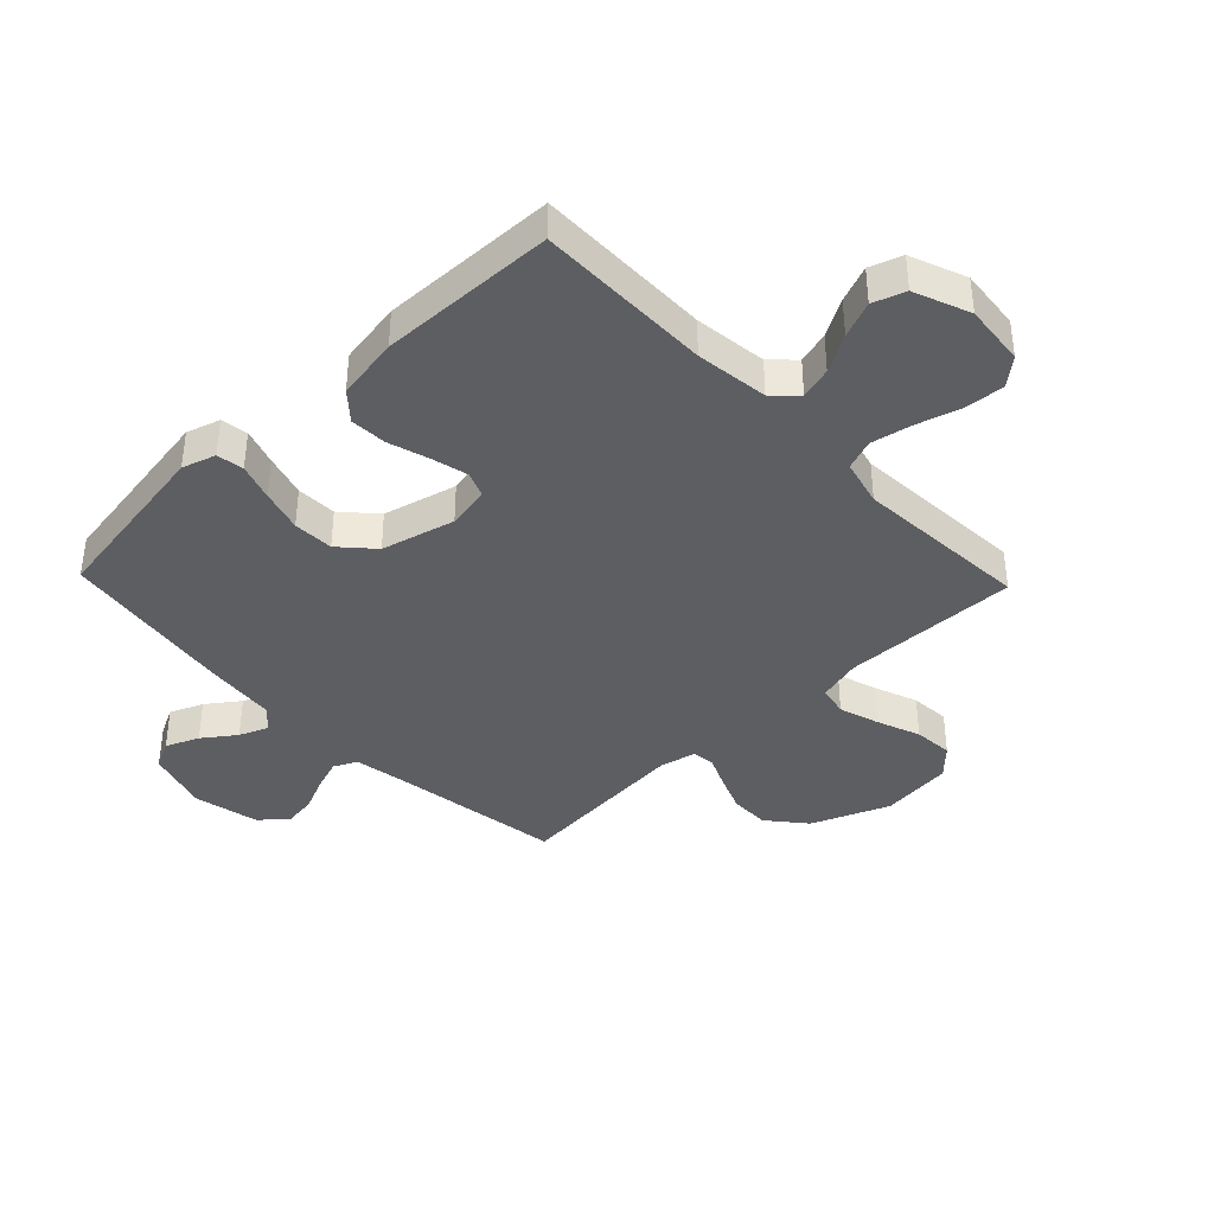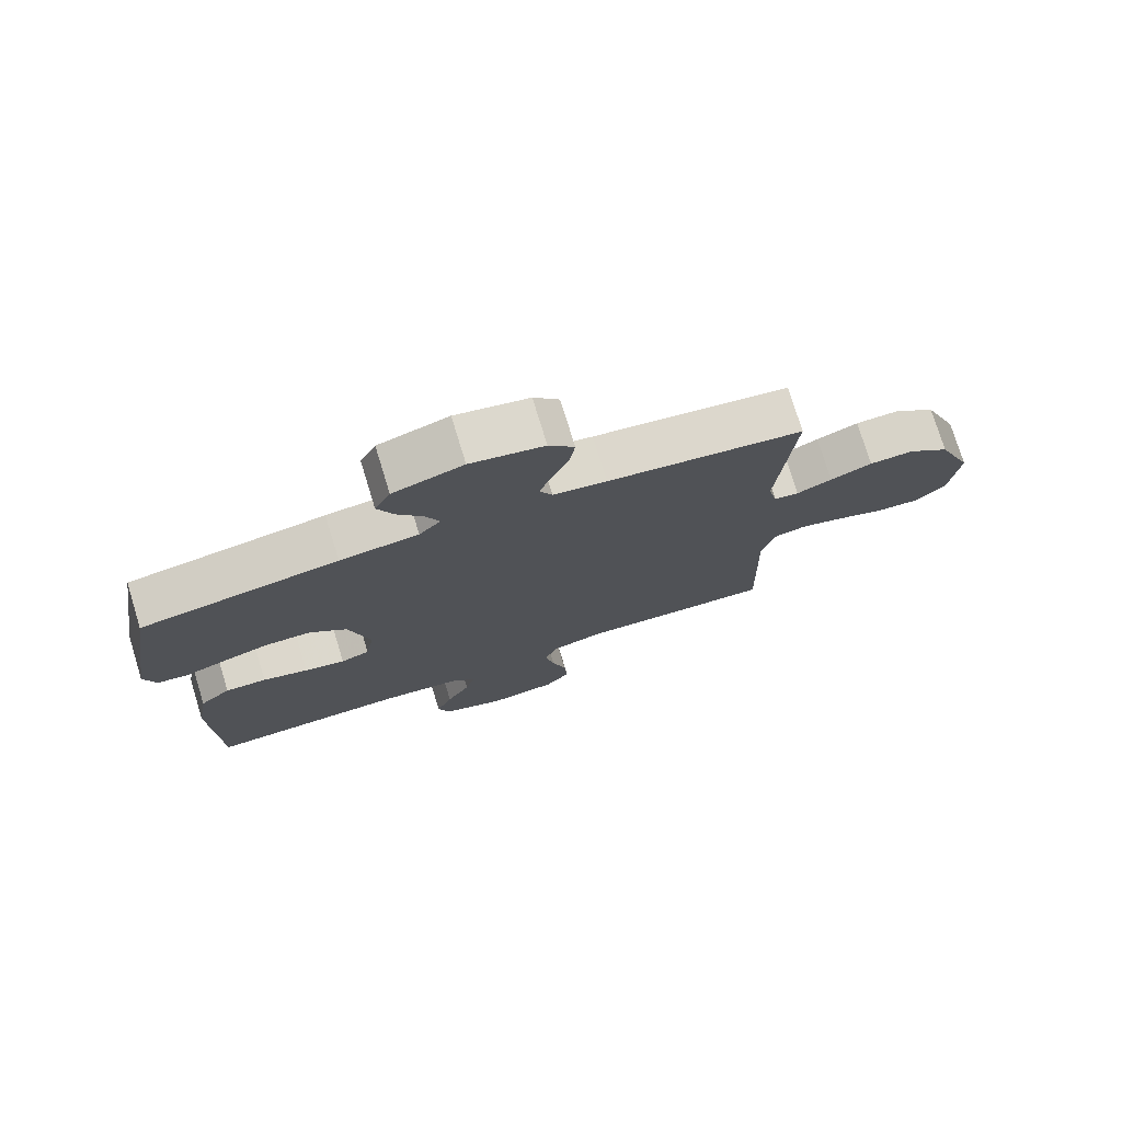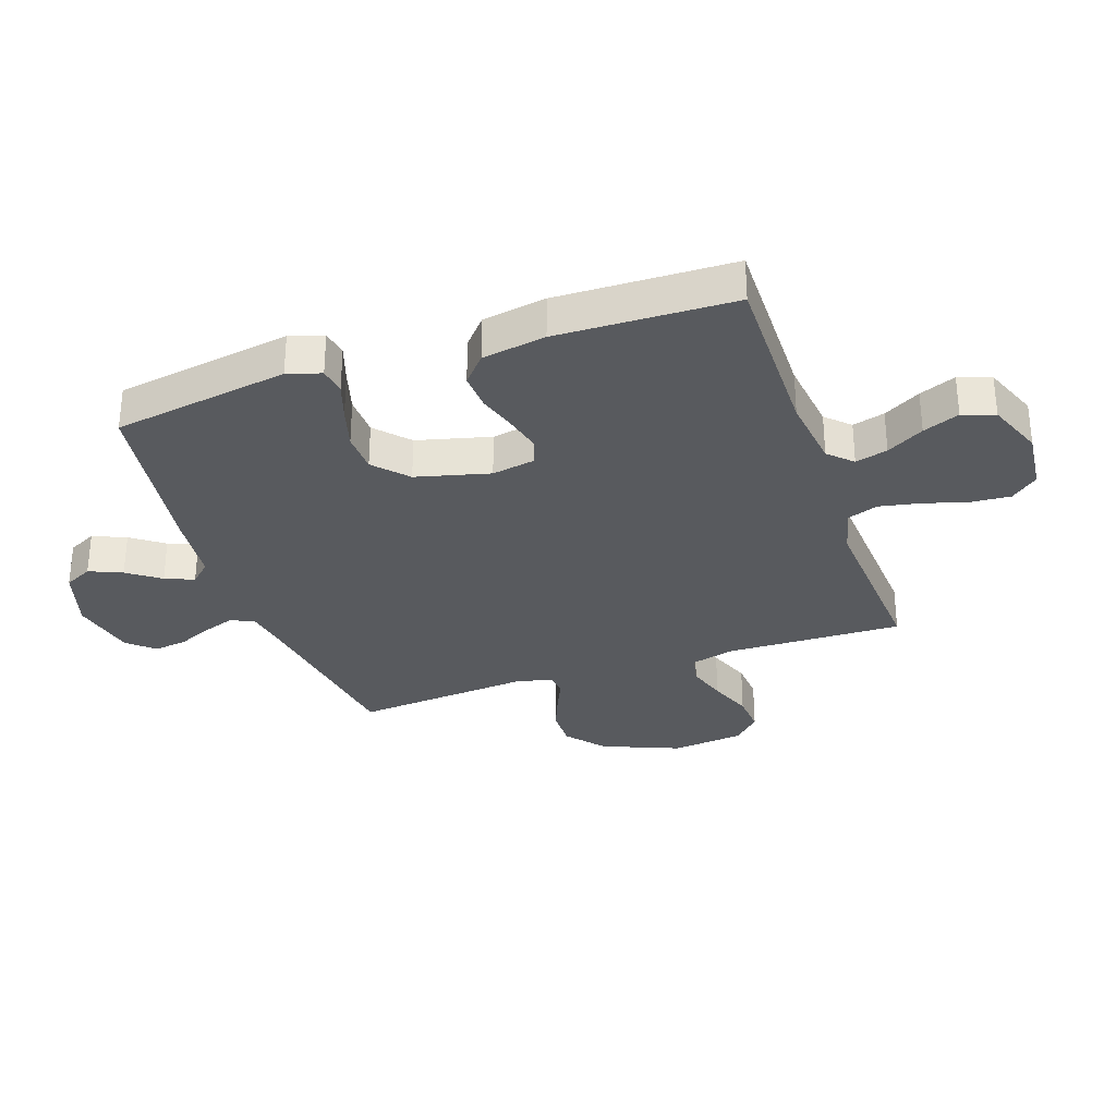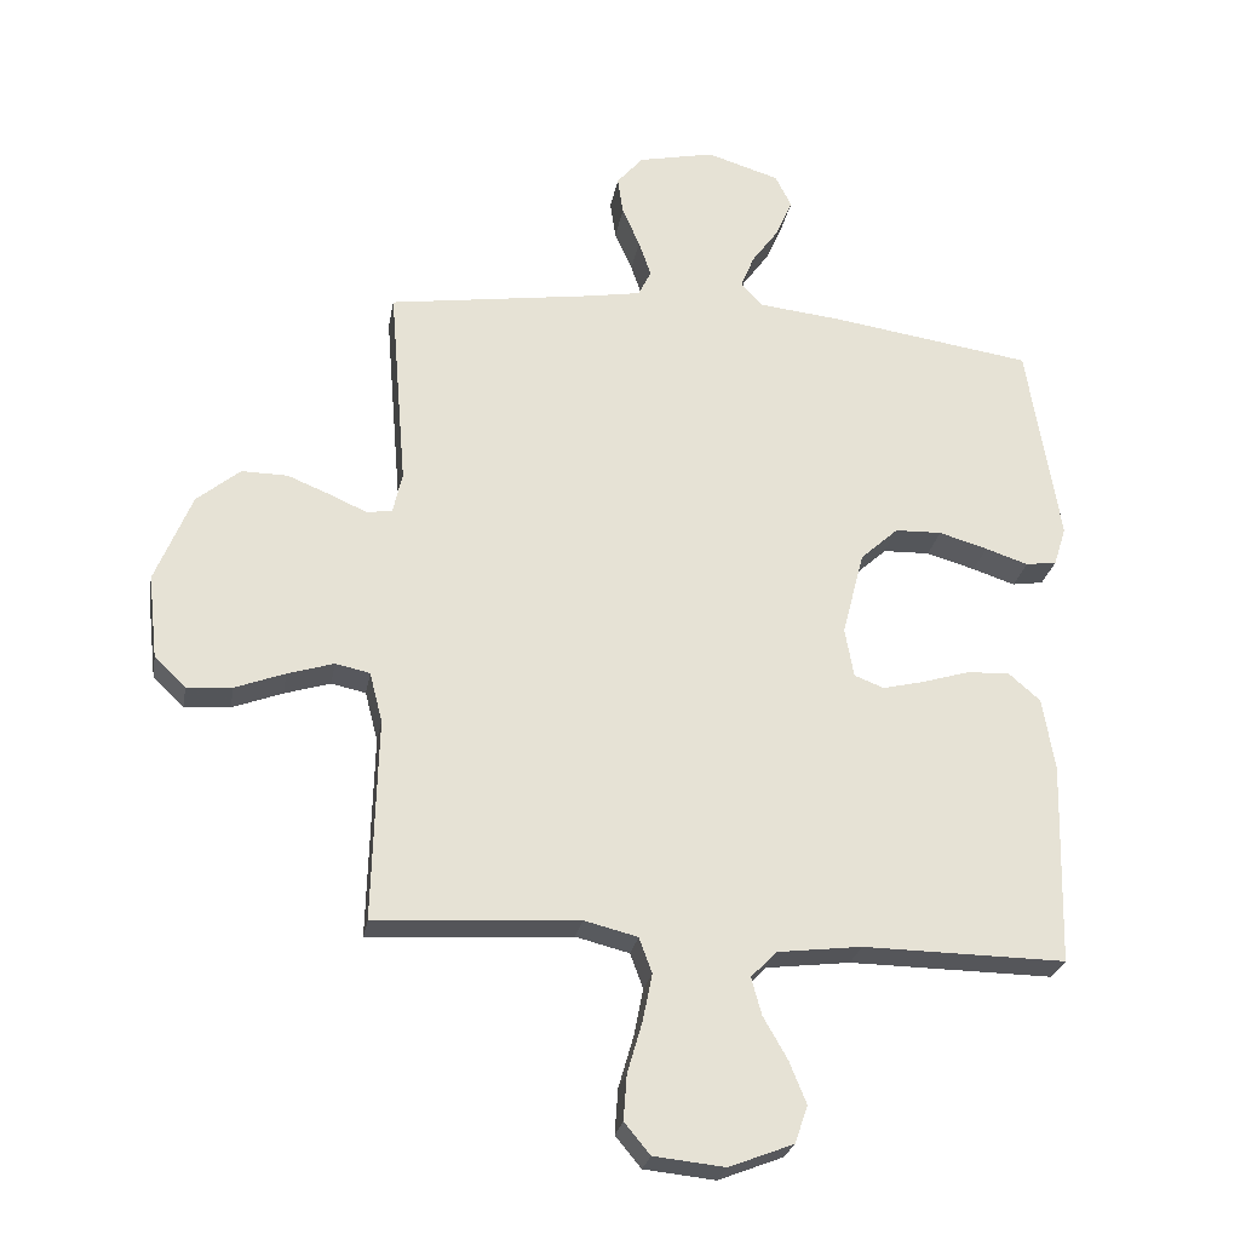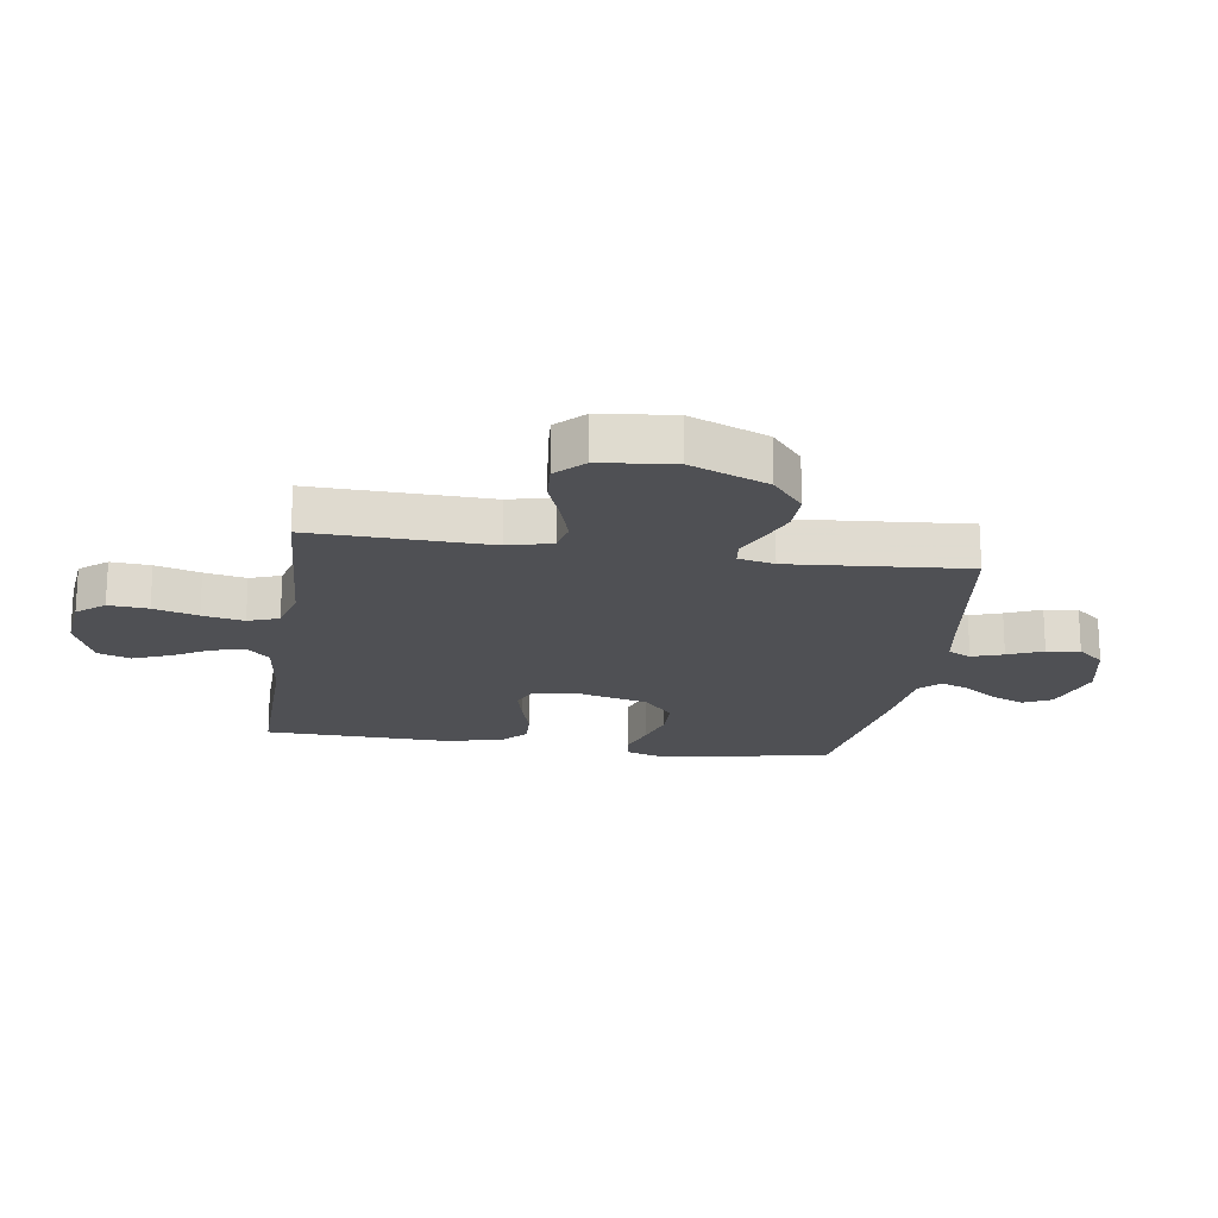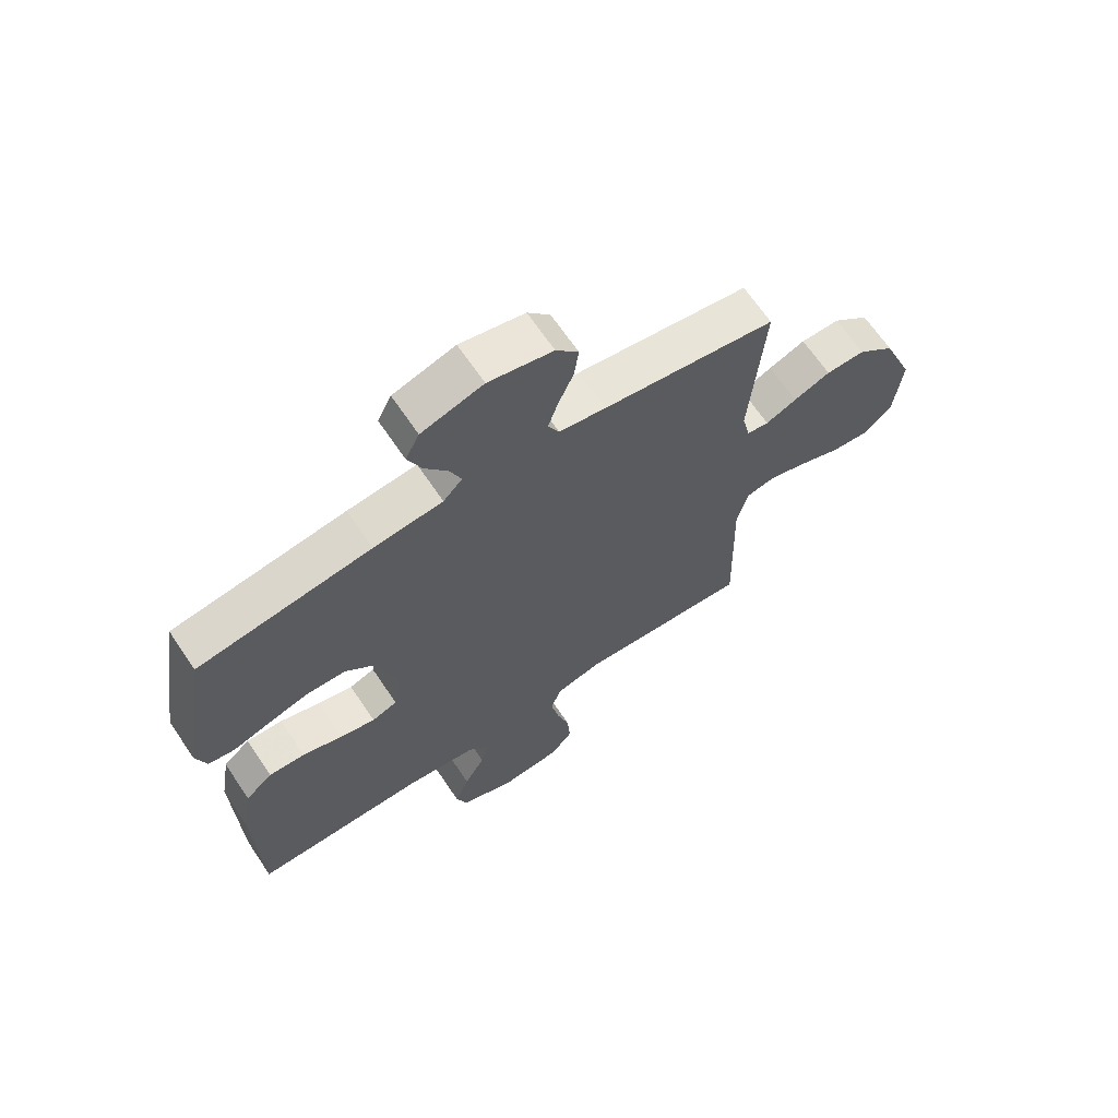
<metadata>
{"format":"obj","ext":"obj","renderer":"f3d","projection":"perspective","resolution":1024,"background":"white","views":[{"elev":-39.1,"azim":133.8,"up":"+Y"},{"elev":76.0,"azim":162.9,"up":"+Z"},{"elev":-31.1,"azim":109.0,"up":"+Y"},{"elev":-25.8,"azim":-9.9,"up":"+Z"},{"elev":-19.1,"azim":-98.7,"up":"+Y"},{"elev":66.3,"azim":146.1,"up":"+Z"}]}
</metadata>
<code>
v 0.5 0.07 -0.5
v 0.2 0.07 -0.496
v 0.076 0.07 -0.511
v 0.038 0.07 -0.55
v 0.053 0.07 -0.605
v 0.089 0.07 -0.668
v 0.114 0.07 -0.73
v 0.095 0.07 -0.785
v 0 0.07 -0.822
v -0.105 0.07 -0.811
v -0.143 0.07 -0.765
v -0.138 0.07 -0.698
v -0.116 0.07 -0.623
v -0.102 0.07 -0.553
v -0.121 0.07 -0.501
v -0.2 0.07 -0.481
v -0.5 0.07 -0.5
v -0.492 0.07 -0.2
v -0.511 0.07 -0.126
v -0.562 0.07 -0.115
v -0.63 0.07 -0.136
v -0.704 0.07 -0.164
v -0.771 0.07 -0.169
v -0.817 0.07 -0.124
v -0.831 0.07 0
v -0.777 0.07 0.132
v -0.713 0.07 0.185
v -0.645 0.07 0.184
v -0.581 0.07 0.158
v -0.527 0.07 0.134
v -0.489 0.07 0.139
v -0.475 0.07 0.2
v -0.5 0.07 0.5
v -0.2 0.07 0.544
v -0.118 0.07 0.558
v -0.099 0.07 0.597
v -0.117 0.07 0.65
v -0.143 0.07 0.709
v -0.151 0.07 0.765
v -0.112 0.07 0.81
v 0 0.07 0.834
v 0.107 0.07 0.801
v 0.131 0.07 0.753
v 0.107 0.07 0.697
v 0.067 0.07 0.642
v 0.047 0.07 0.593
v 0.08 0.07 0.558
v 0.2 0.07 0.545
v 0.5 0.07 0.5
v 0.548 0.07 0.2
v 0.53 0.07 0.143
v 0.484 0.07 0.136
v 0.421 0.07 0.157
v 0.349 0.07 0.178
v 0.28 0.07 0.176
v 0.224 0.07 0.125
v 0.192 0.07 0
v 0.205 0.07 -0.073
v 0.249 0.07 -0.09
v 0.311 0.07 -0.075
v 0.38 0.07 -0.054
v 0.443 0.07 -0.051
v 0.49 0.07 -0.092
v 0.508 0.07 -0.2
v 0.5 0 -0.5
v 0.2 0 -0.496
v 0.076 0 -0.511
v 0.038 0 -0.55
v 0.053 0 -0.605
v 0.089 0 -0.668
v 0.114 0 -0.73
v 0.095 0 -0.785
v 0 0 -0.822
v -0.105 0 -0.811
v -0.143 0 -0.765
v -0.138 0 -0.698
v -0.116 0 -0.623
v -0.102 0 -0.553
v -0.121 0 -0.501
v -0.2 0 -0.481
v -0.5 0 -0.5
v -0.492 0 -0.2
v -0.511 0 -0.126
v -0.562 0 -0.115
v -0.63 0 -0.136
v -0.704 0 -0.164
v -0.771 0 -0.169
v -0.817 0 -0.124
v -0.831 0 0
v -0.777 0 0.132
v -0.713 0 0.185
v -0.645 0 0.184
v -0.581 0 0.158
v -0.527 0 0.134
v -0.489 0 0.139
v -0.475 0 0.2
v -0.5 0 0.5
v -0.2 0 0.544
v -0.118 0 0.558
v -0.099 0 0.597
v -0.117 0 0.65
v -0.143 0 0.709
v -0.151 0 0.765
v -0.112 0 0.81
v 0 0 0.834
v 0.107 0 0.801
v 0.131 0 0.753
v 0.107 0 0.697
v 0.067 0 0.642
v 0.047 0 0.593
v 0.08 0 0.558
v 0.2 0 0.545
v 0.5 0 0.5
v 0.548 0 0.2
v 0.53 0 0.143
v 0.484 0 0.136
v 0.421 0 0.157
v 0.349 0 0.178
v 0.28 0 0.176
v 0.224 0 0.125
v 0.192 0 0
v 0.205 0 -0.073
v 0.249 0 -0.09
v 0.311 0 -0.075
v 0.38 0 -0.054
v 0.443 0 -0.051
v 0.49 0 -0.092
v 0.508 0 -0.2
f 63 64 1 2
f 60 61 62 63
f 59 60 63 2
f 58 59 2 3
f 57 58 3 4
f 56 57 4
f 50 51 52 53
f 50 53 54
f 47 48 49 50
f 47 50 54 55
f 42 43 44 45
f 42 45 46
f 41 42 46
f 40 41 46
f 37 38 39 40
f 36 37 40 46
f 35 36 46 47
f 32 33 34
f 31 32 34 35
f 27 28 29 30
f 25 26 27 30
f 25 30 31
f 24 25 31
f 21 22 23 24
f 20 21 24 31
f 19 20 31 35
f 16 17 18
f 15 16 18 19
f 10 11 12 13
f 10 13 14
f 9 10 14
f 8 9 14 15
f 5 6 7 8
f 4 5 8 15
f 35 47 55 56
f 19 35 56
f 4 15 19 56
f 66 65 128 127
f 127 126 125 124
f 66 127 124 123
f 67 66 123 122
f 68 67 122 121
f 68 121 120
f 117 116 115 114
f 118 117 114
f 114 113 112 111
f 119 118 114 111
f 109 108 107 106
f 110 109 106
f 110 106 105
f 110 105 104
f 104 103 102 101
f 110 104 101 100
f 111 110 100 99
f 98 97 96
f 99 98 96 95
f 94 93 92 91
f 94 91 90 89
f 95 94 89
f 95 89 88
f 88 87 86 85
f 95 88 85 84
f 99 95 84 83
f 82 81 80
f 83 82 80 79
f 77 76 75 74
f 78 77 74
f 78 74 73
f 79 78 73 72
f 72 71 70 69
f 79 72 69 68
f 120 119 111 99
f 120 99 83
f 120 83 79 68
f 1 65 66 2
f 2 66 67 3
f 3 67 68 4
f 4 68 69 5
f 5 69 70 6
f 6 70 71 7
f 7 71 72 8
f 8 72 73 9
f 9 73 74 10
f 10 74 75 11
f 11 75 76 12
f 12 76 77 13
f 13 77 78 14
f 14 78 79 15
f 15 79 80 16
f 16 80 81 17
f 17 81 82 18
f 18 82 83 19
f 19 83 84 20
f 20 84 85 21
f 21 85 86 22
f 22 86 87 23
f 23 87 88 24
f 24 88 89 25
f 25 89 90 26
f 26 90 91 27
f 27 91 92 28
f 28 92 93 29
f 29 93 94 30
f 30 94 95 31
f 31 95 96 32
f 32 96 97 33
f 33 97 98 34
f 34 98 99 35
f 35 99 100 36
f 36 100 101 37
f 37 101 102 38
f 38 102 103 39
f 39 103 104 40
f 40 104 105 41
f 41 105 106 42
f 42 106 107 43
f 43 107 108 44
f 44 108 109 45
f 45 109 110 46
f 46 110 111 47
f 47 111 112 48
f 48 112 113 49
f 49 113 114 50
f 50 114 115 51
f 51 115 116 52
f 52 116 117 53
f 53 117 118 54
f 54 118 119 55
f 55 119 120 56
f 56 120 121 57
f 57 121 122 58
f 58 122 123 59
f 59 123 124 60
f 60 124 125 61
f 61 125 126 62
f 62 126 127 63
f 63 127 128 64
f 64 128 65 1

</code>
